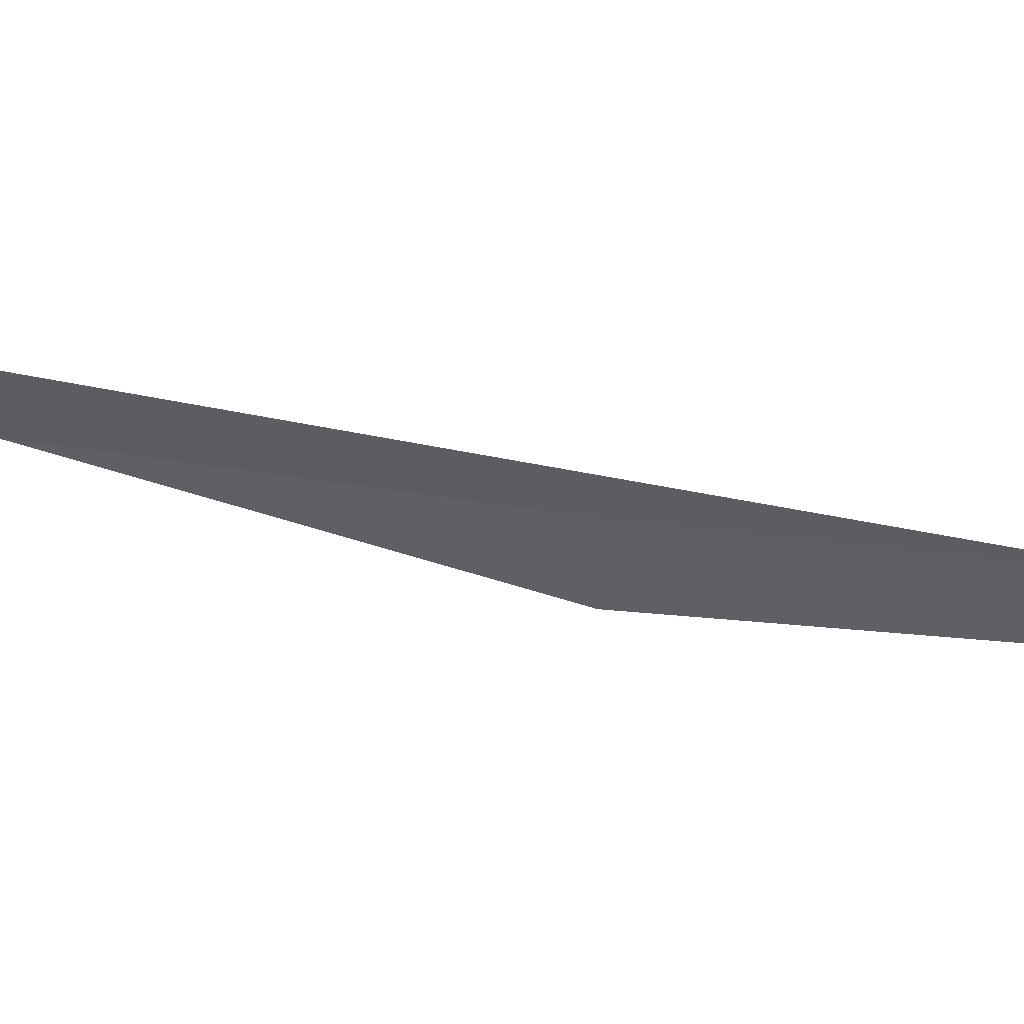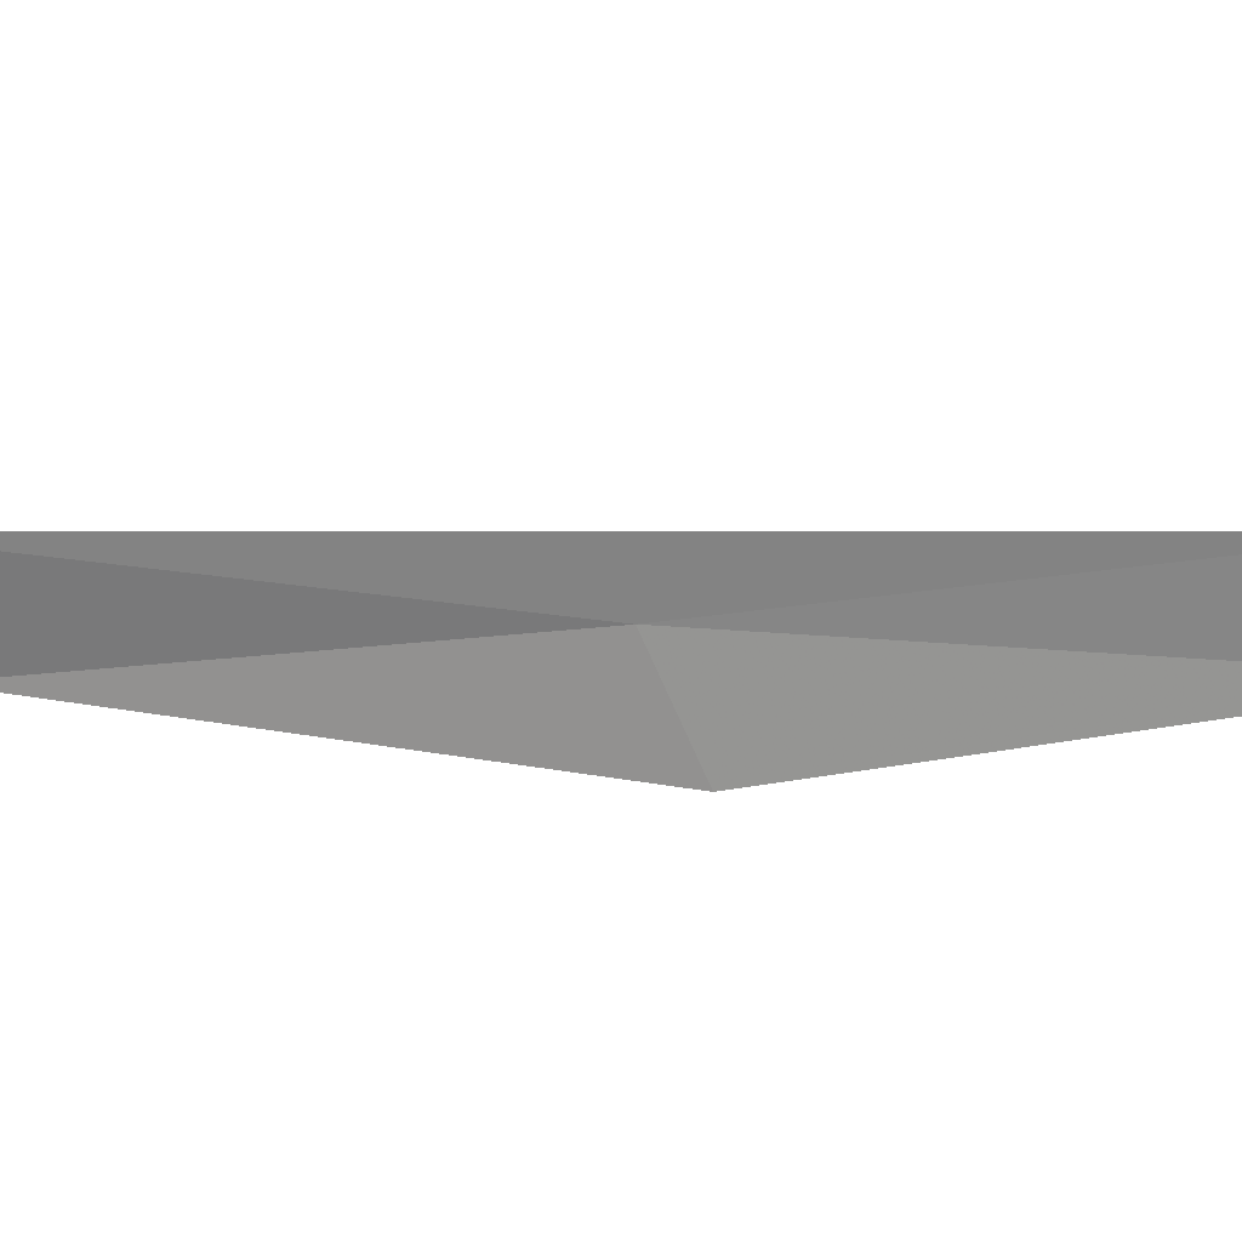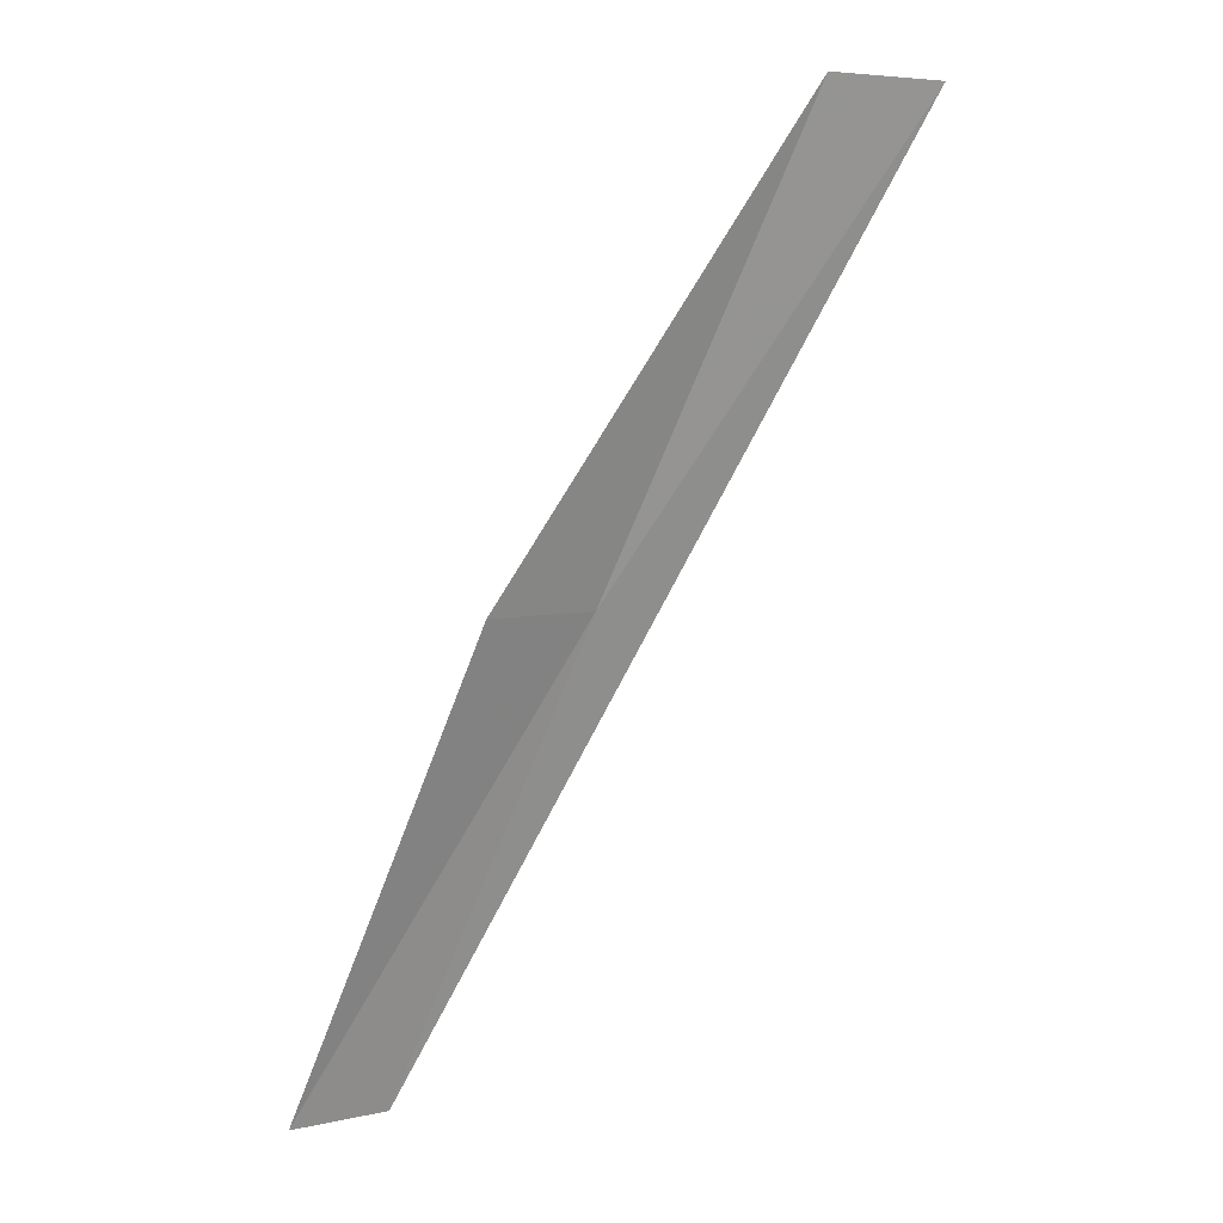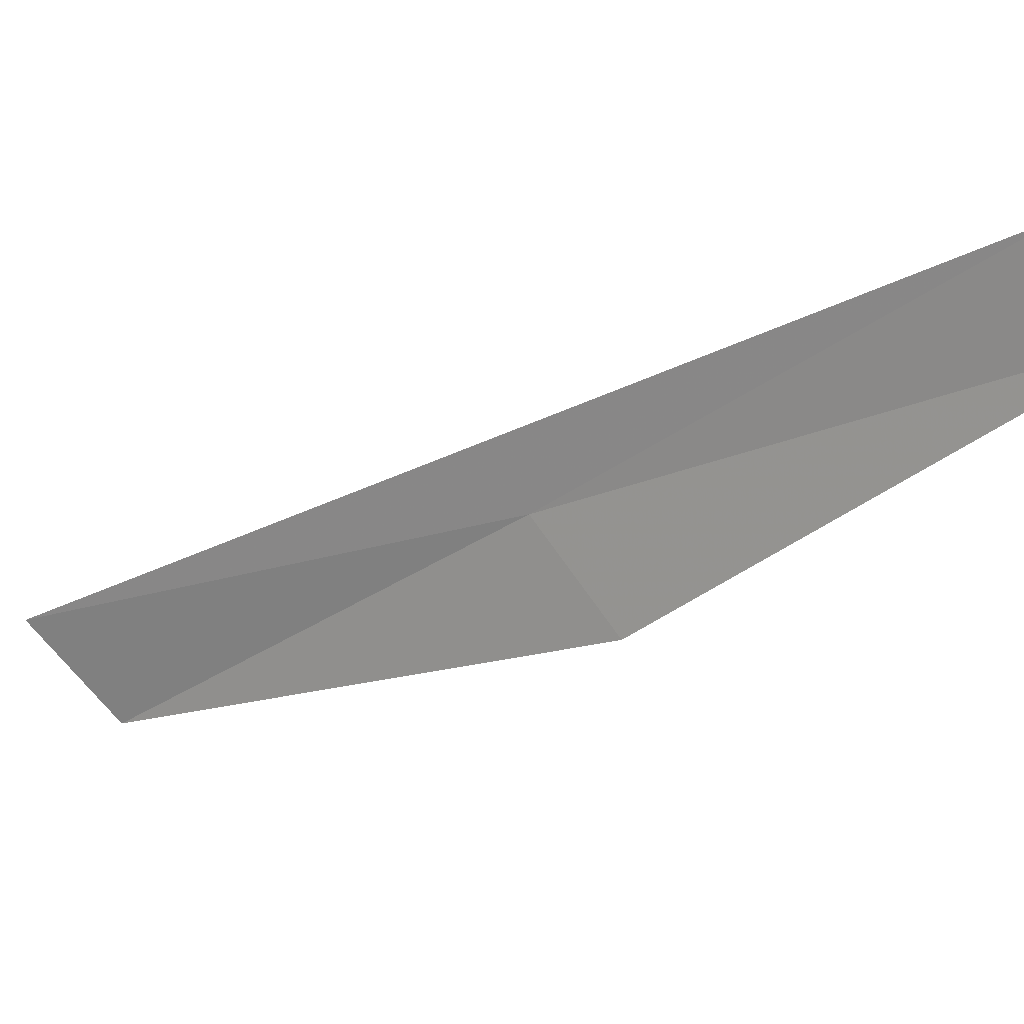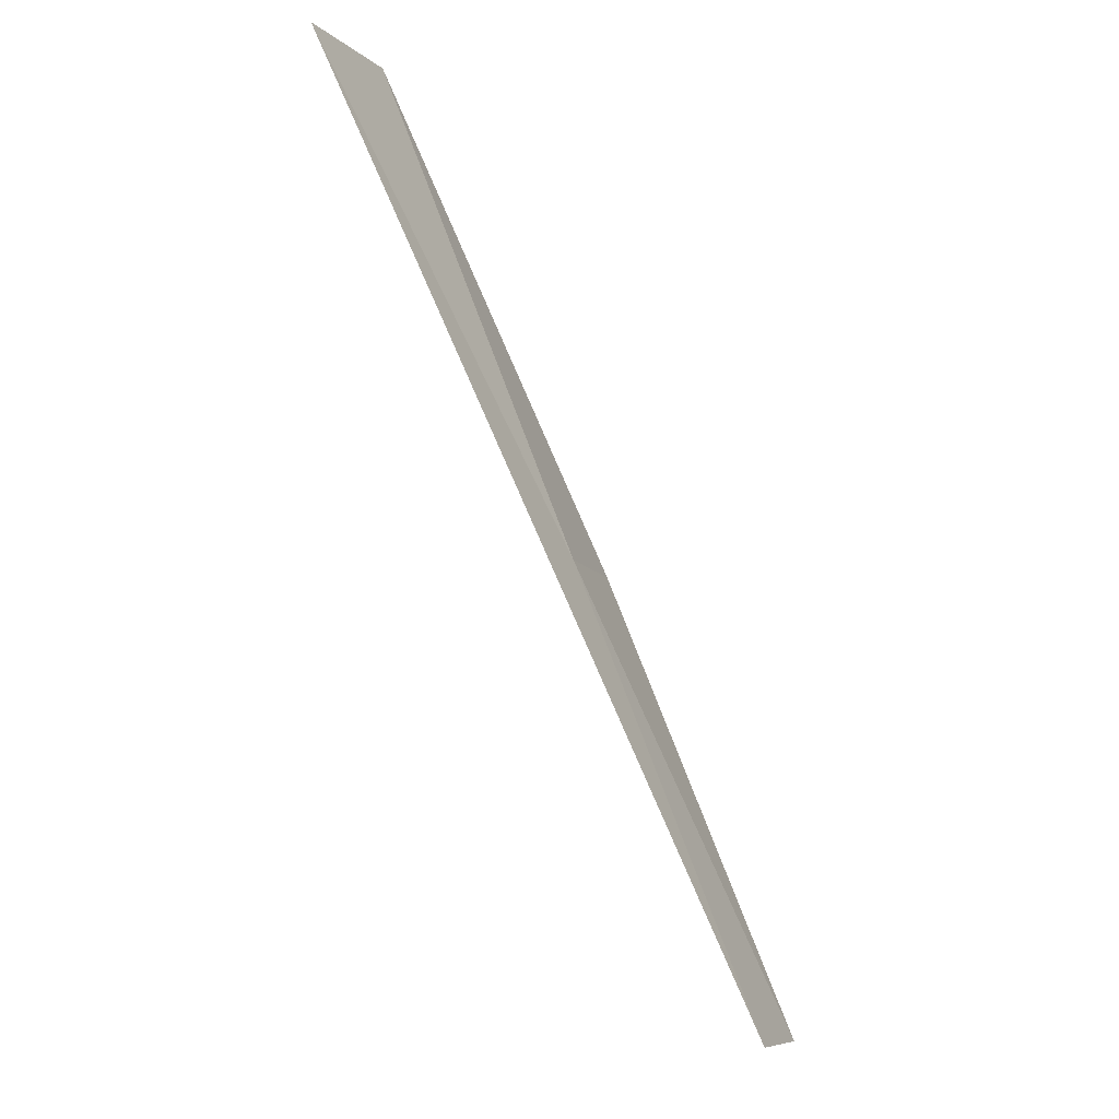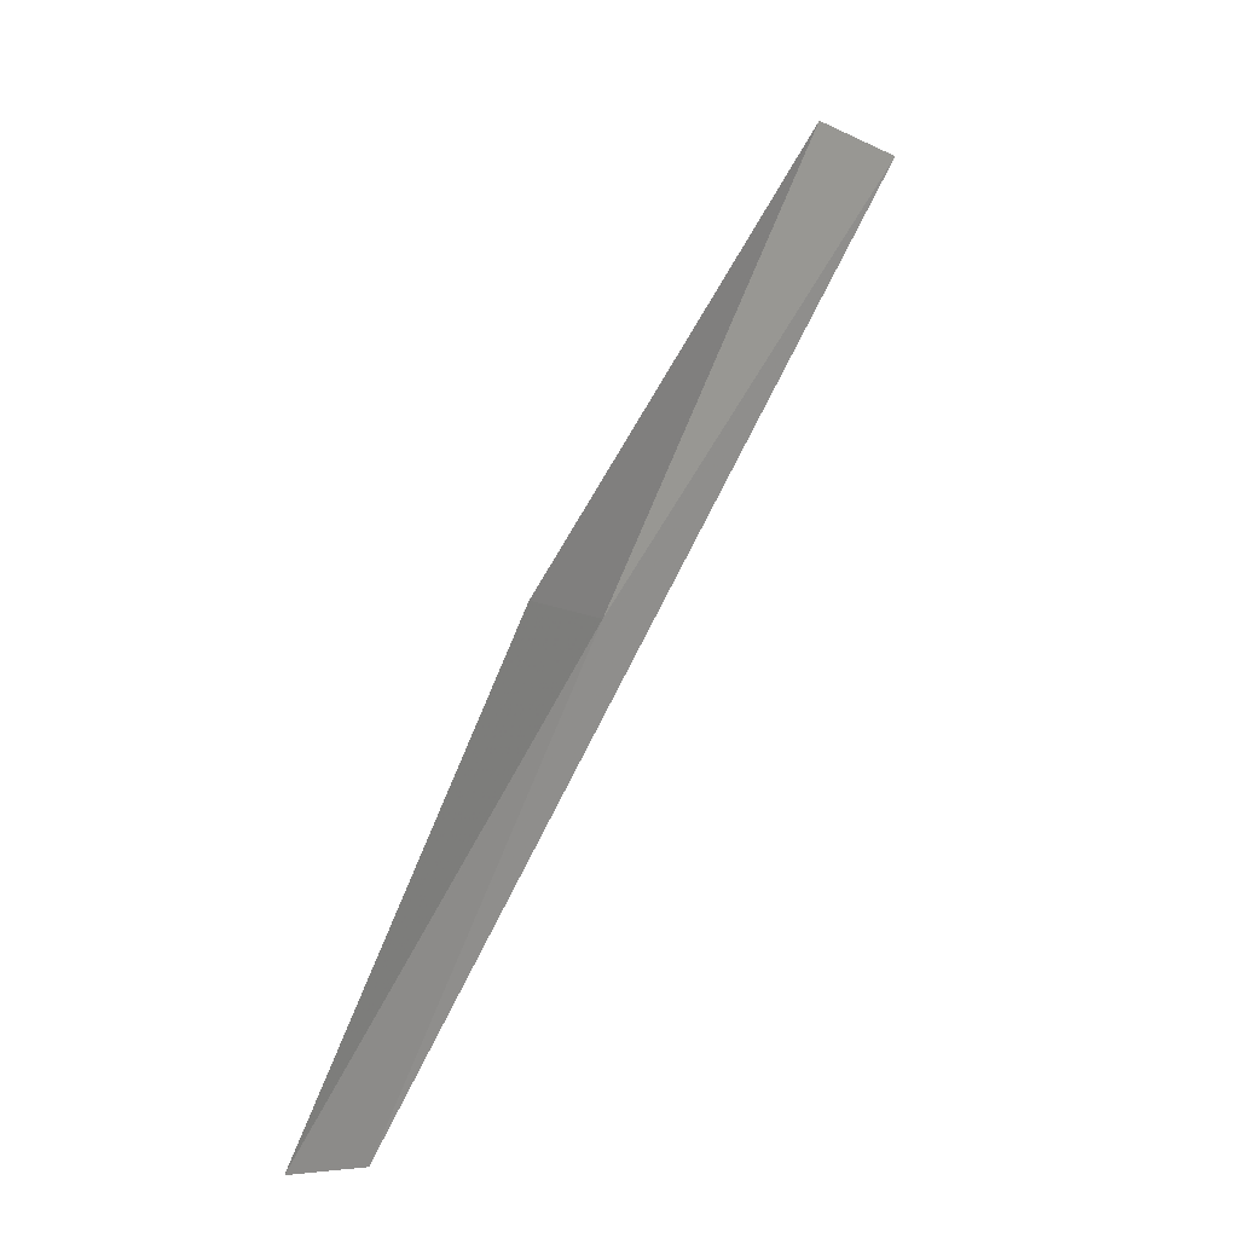
<metadata>
{"format":"obj","ext":"obj","renderer":"f3d","projection":"perspective","resolution":1024,"background":"white","views":[{"elev":13.9,"azim":139.5,"up":"+Y"},{"elev":-17.6,"azim":131.5,"up":"+Y"},{"elev":5.2,"azim":11.2,"up":"+Z"},{"elev":-32.3,"azim":158.4,"up":"+Y"},{"elev":-8.6,"azim":158.2,"up":"+Z"},{"elev":-8.2,"azim":-8.8,"up":"+Z"}]}
</metadata>
<code>
v 20.7 -17.44 4.359
v 19.99 -18.34 4.359
v 22.58 -17.37 8.717
v 23.46 -16.57 8.717
v 18.19 -18.08 0
v 18.86 -17.38 0
f 1 3 2
f 1 5 6
f 1 2 5
f 1 4 3
f 1 6 4

</code>
